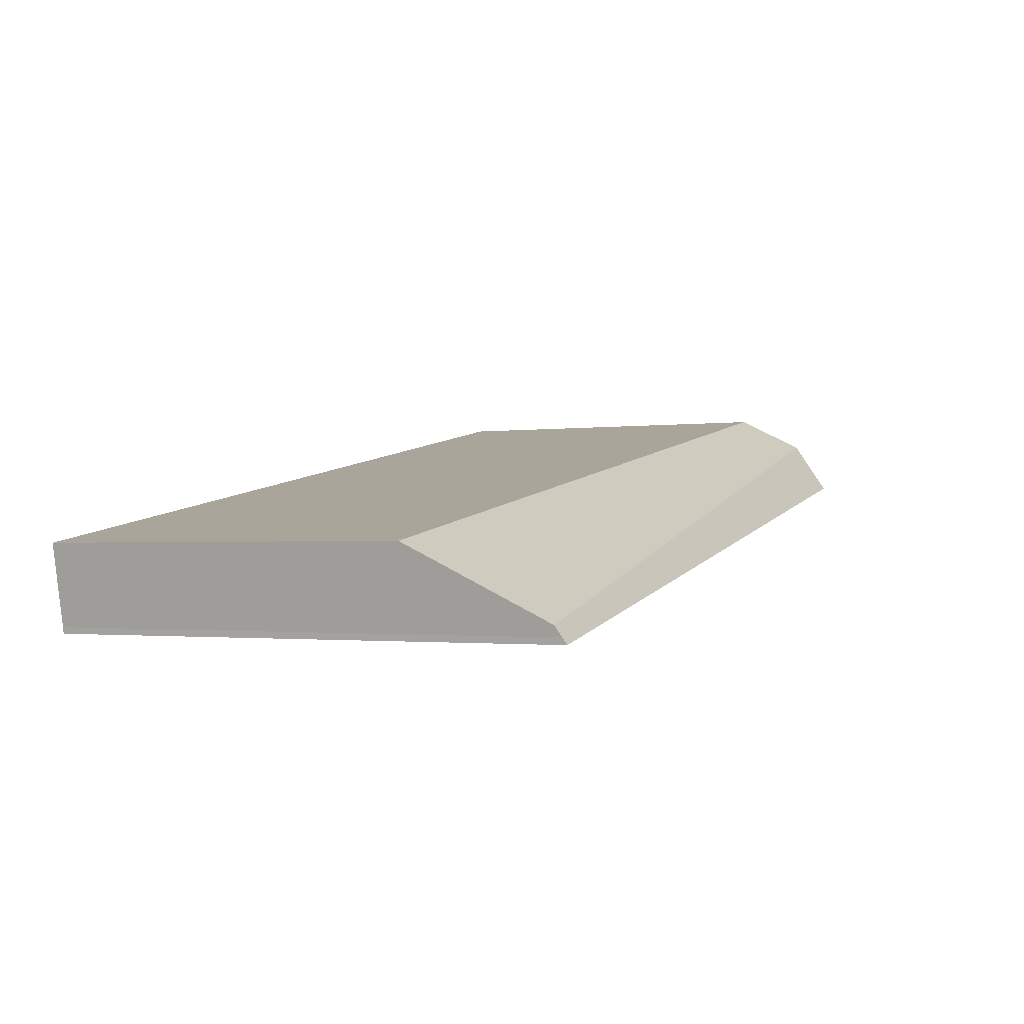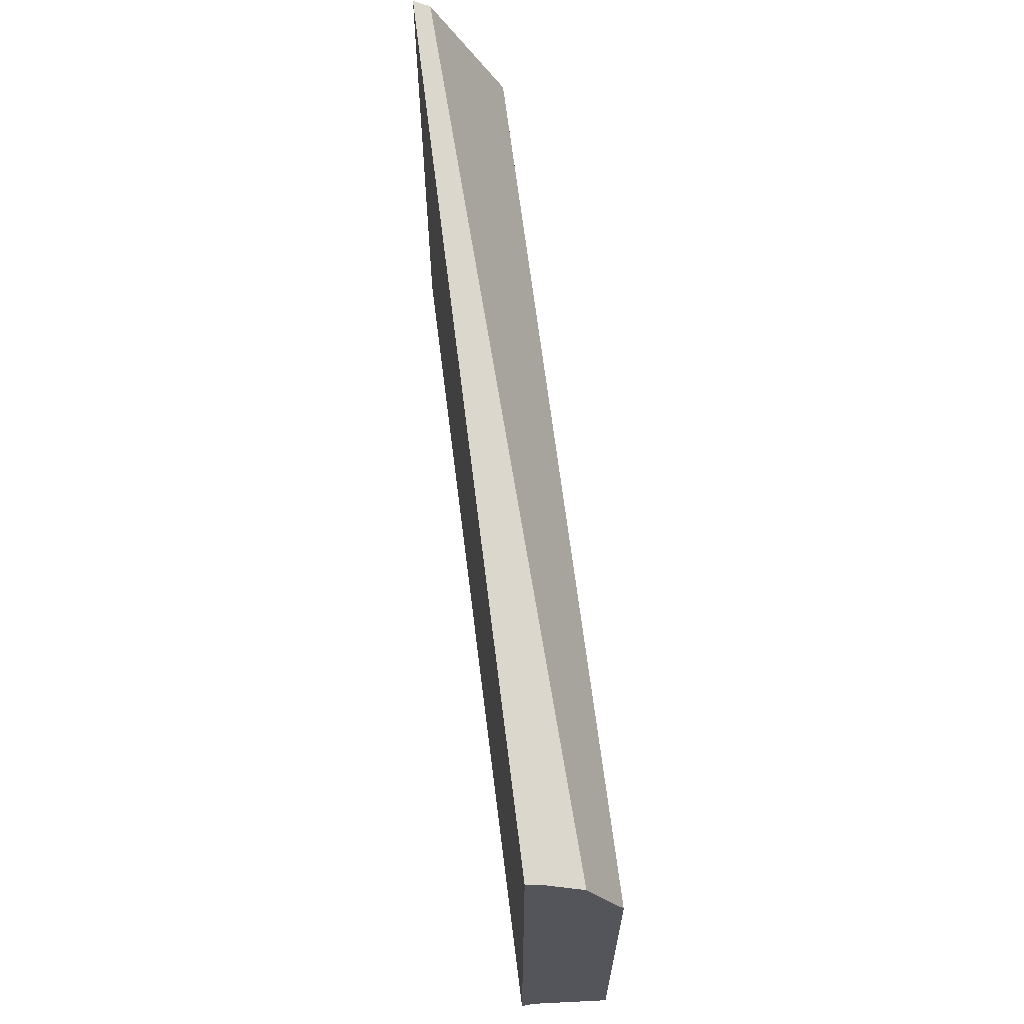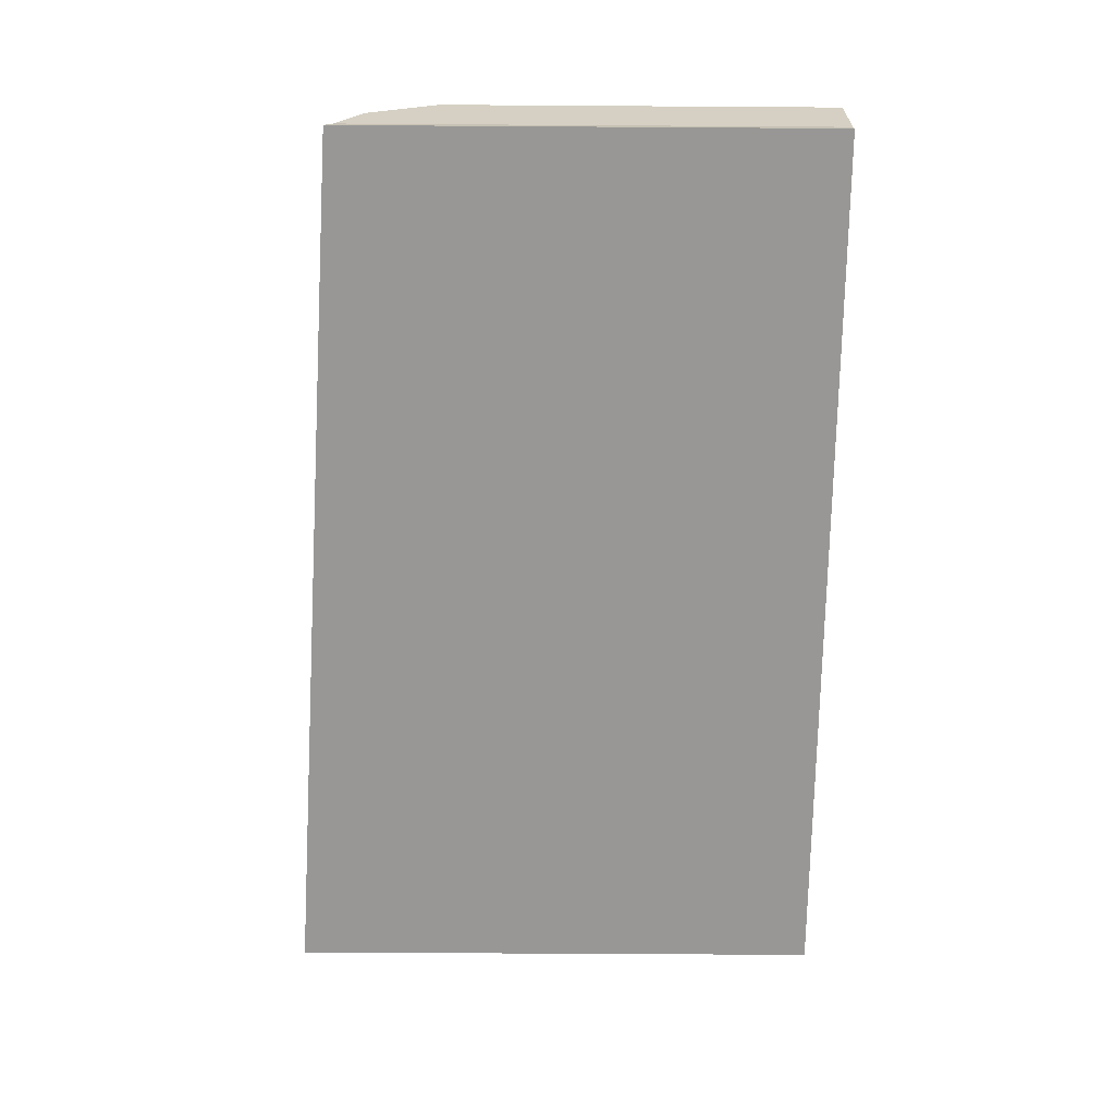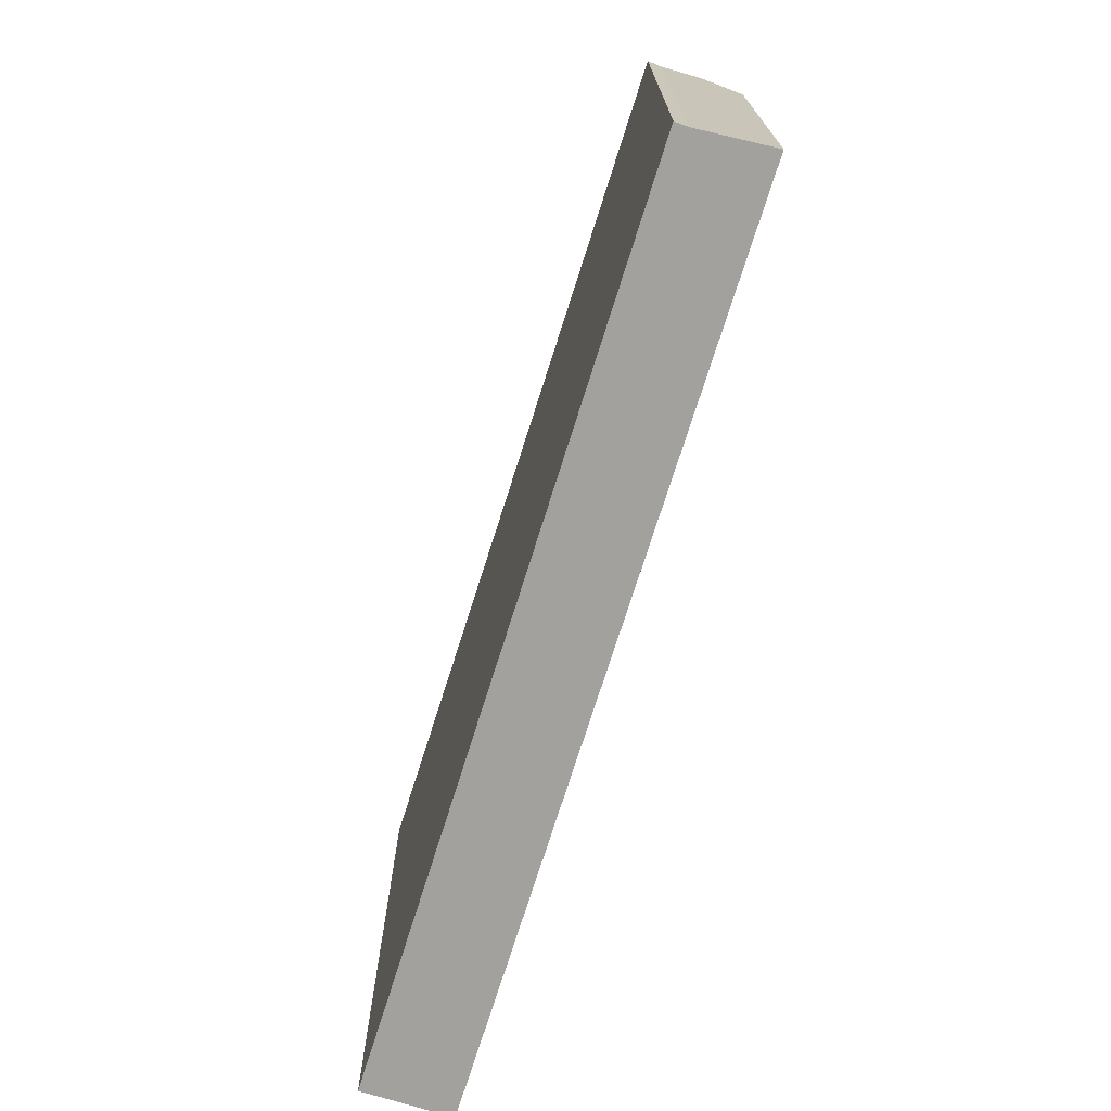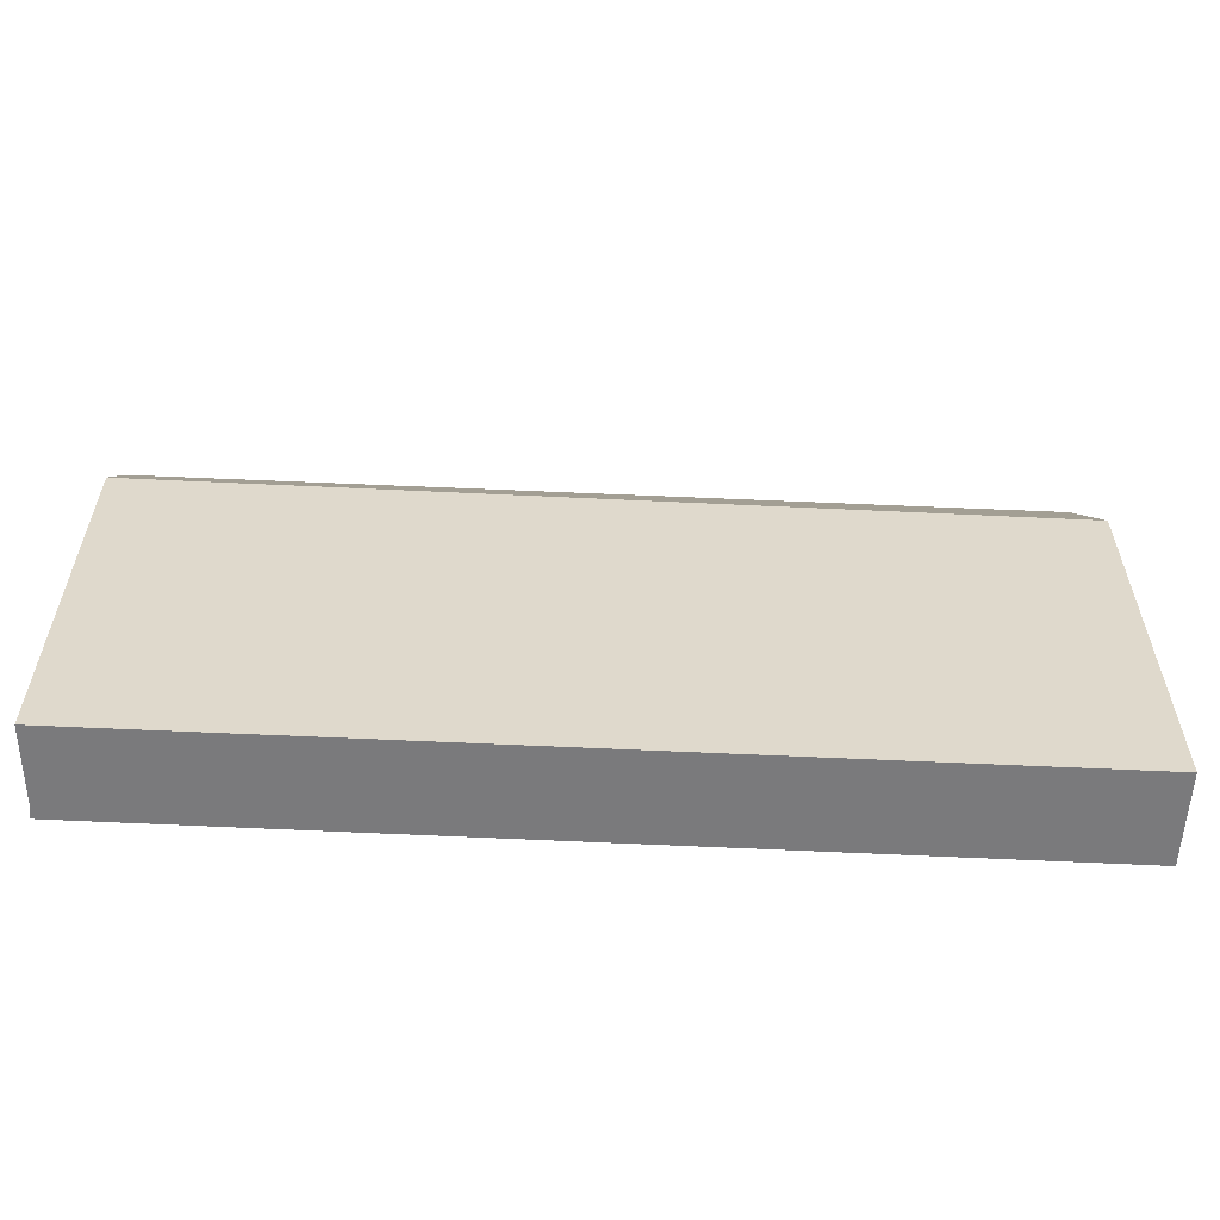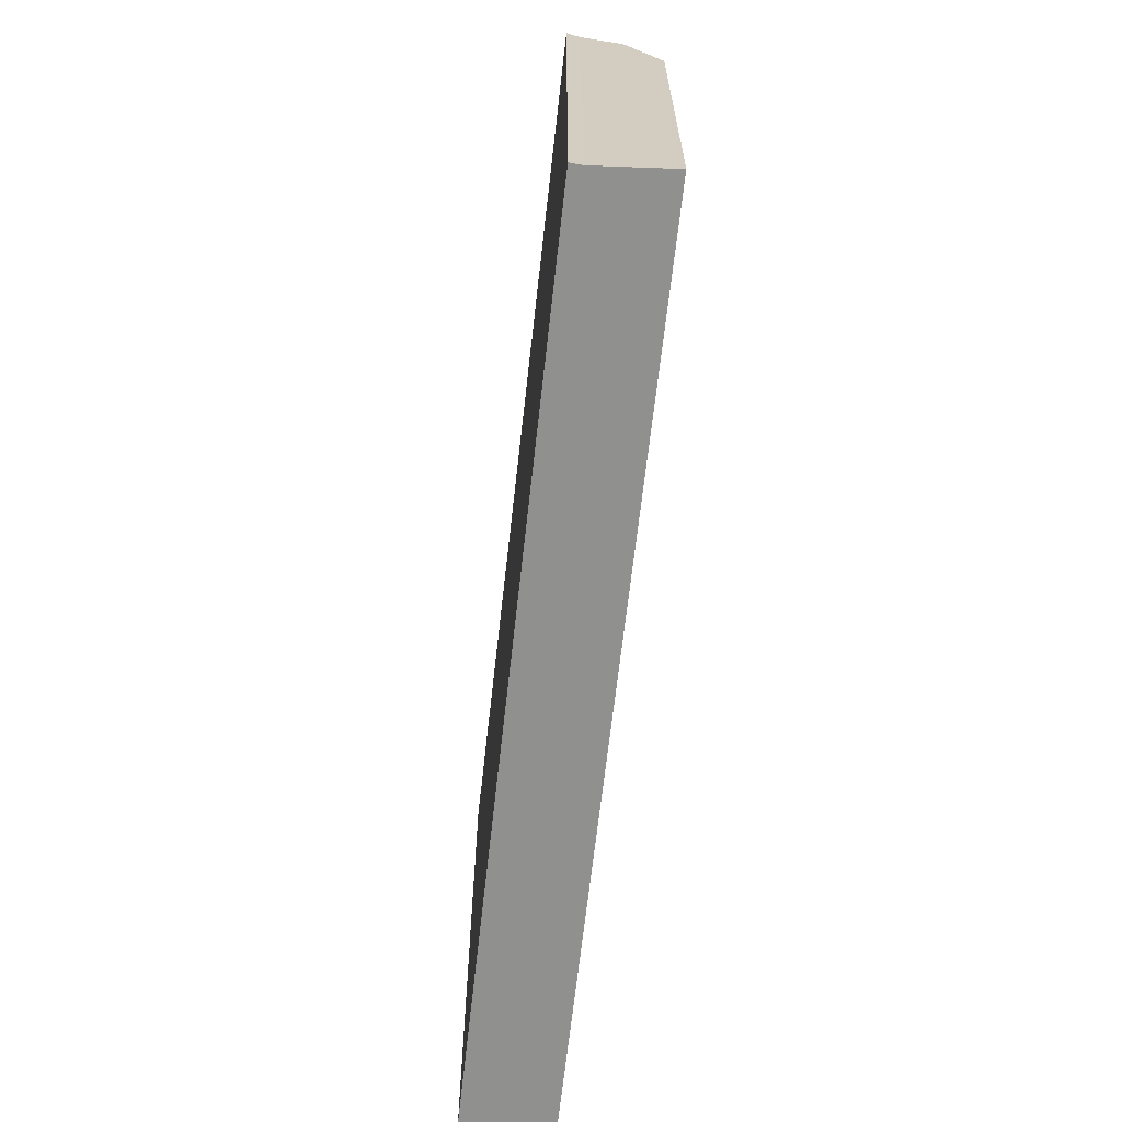
<metadata>
{"format":"obj","ext":"obj","renderer":"f3d","projection":"perspective","resolution":1024,"background":"white","views":[{"elev":-1.5,"azim":117.0,"up":"+Z"},{"elev":64.7,"azim":-86.5,"up":"+Y"},{"elev":-57.6,"azim":-90.4,"up":"+Z"},{"elev":-72.0,"azim":-96.8,"up":"+Y"},{"elev":-58.2,"azim":7.6,"up":"+Y"},{"elev":-65.6,"azim":-85.8,"up":"+Y"}]}
</metadata>
<code>
v  0.195 11.85 1.36
v  23.16 10.04 -1.94
v  22.8 13.79 -3.8
v  0.296 10.04 2.27
v  0 12.72 7.787e-16
v  22.75 13.96 -4.069
v  22.72 14.07 -4.234
v  0.081 12.51 0.325
v  0 0 0
v  0.081 -1.99e-17 0.325
v  0.296 -1.39e-16 2.27
v  0.195 -8.328e-17 1.36
v  23.16 1.188e-16 -1.94
v  22.75 2.492e-16 -4.069
v  22.8 2.327e-16 -3.8
v  22.72 2.593e-16 -4.234
g defaultobject
f 1 2 3
f 2 1 4
f 5 6 7
f 6 5 3
f 3 5 8
f 1 3 8
f 9 8 5
f 8 9 10
f 10 1 8
f 1 10 4
f 4 10 11
f 11 10 12
f 11 2 4
f 2 11 13
f 3 14 6
f 14 3 2
f 14 2 13
f 14 13 15
f 6 16 7
f 16 6 14
f 16 5 7
f 5 16 9
f 16 10 9
f 10 16 14
f 10 14 13
f 13 14 15
f 12 13 11
f 13 12 10

</code>
